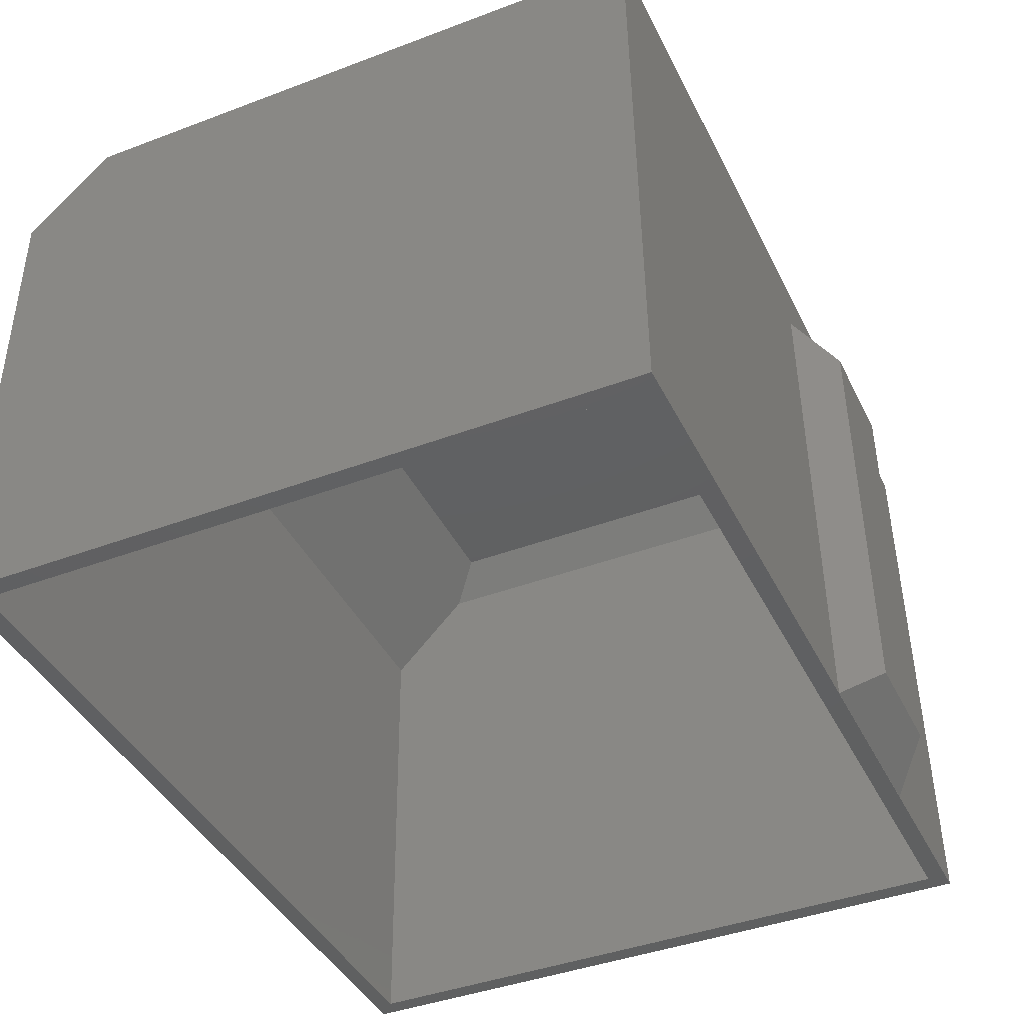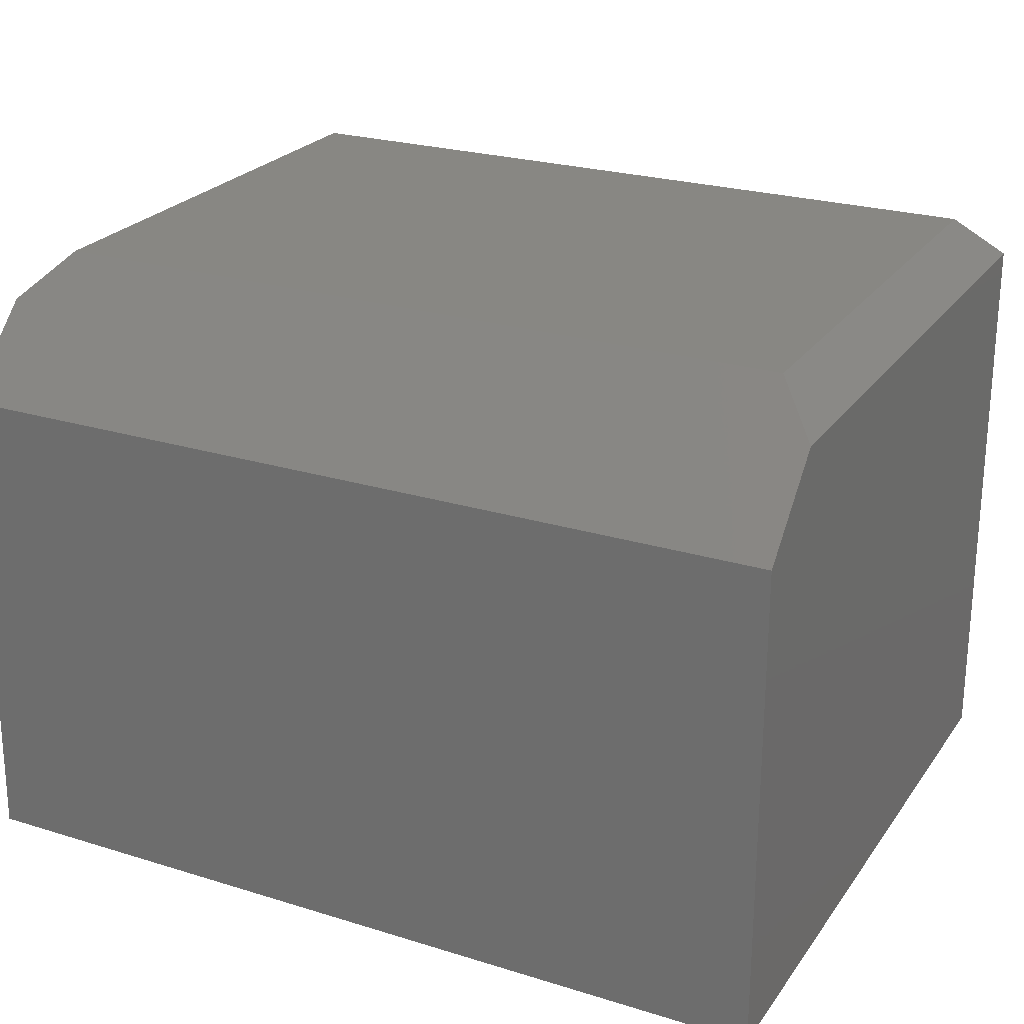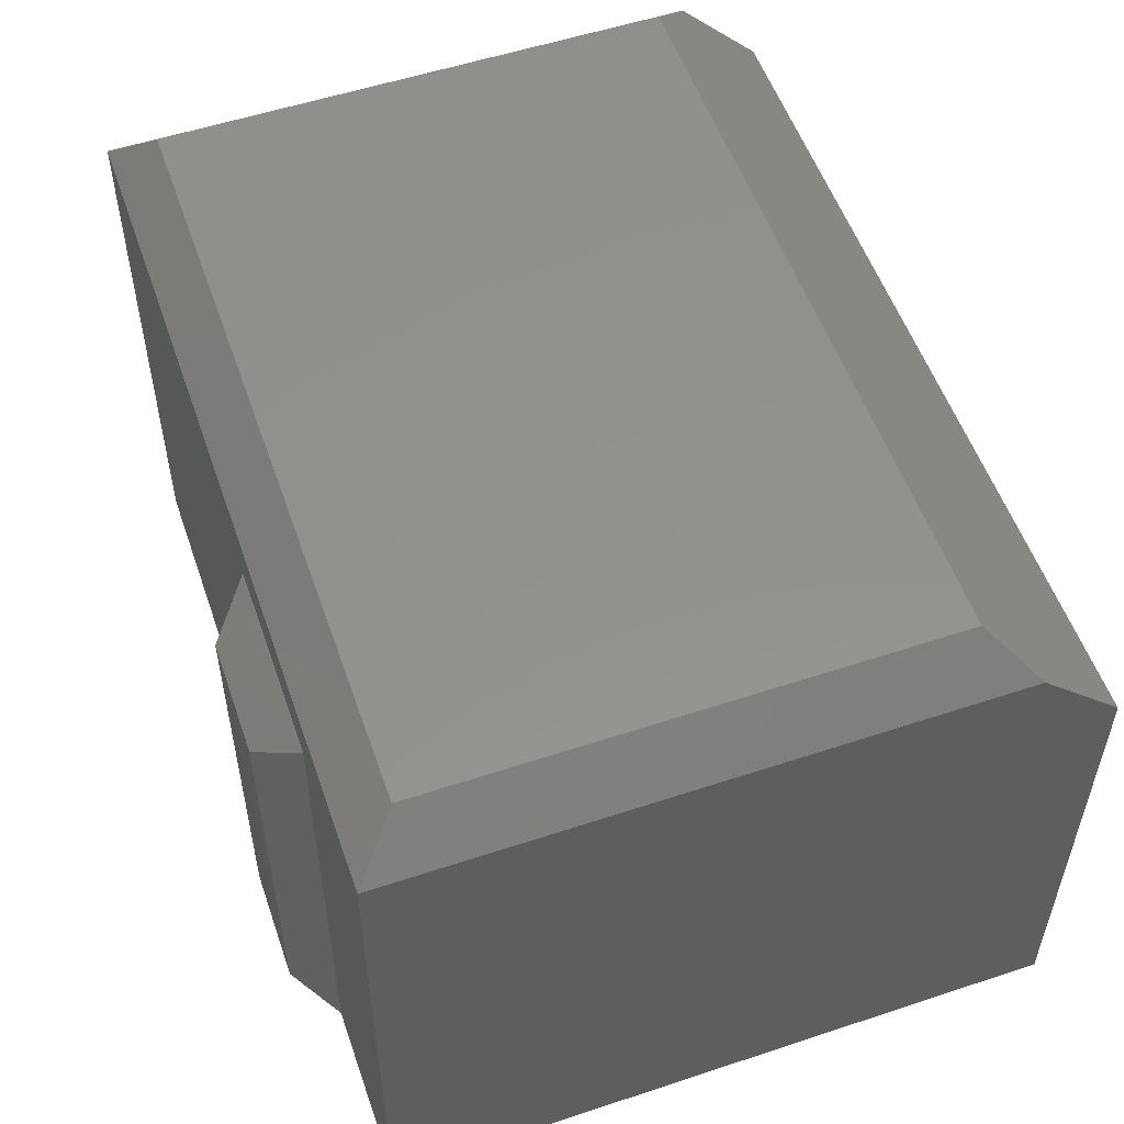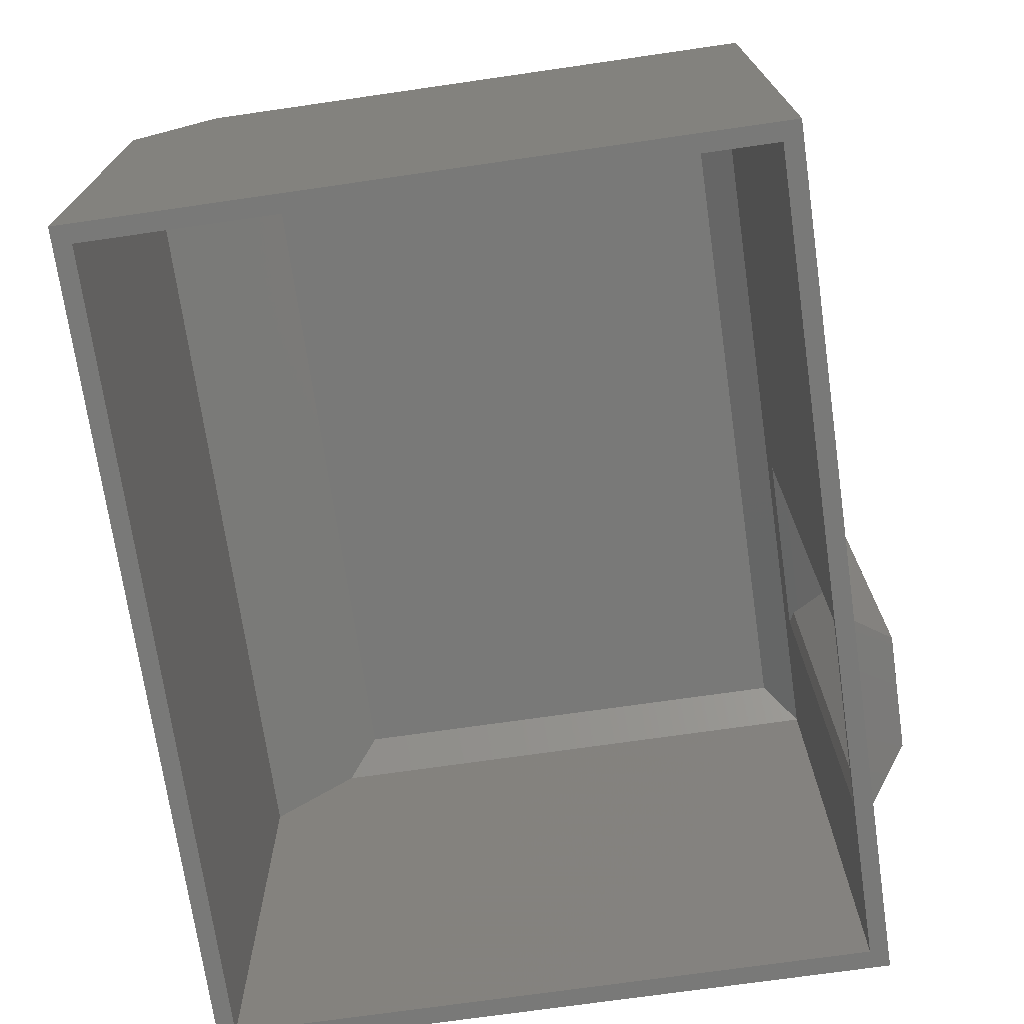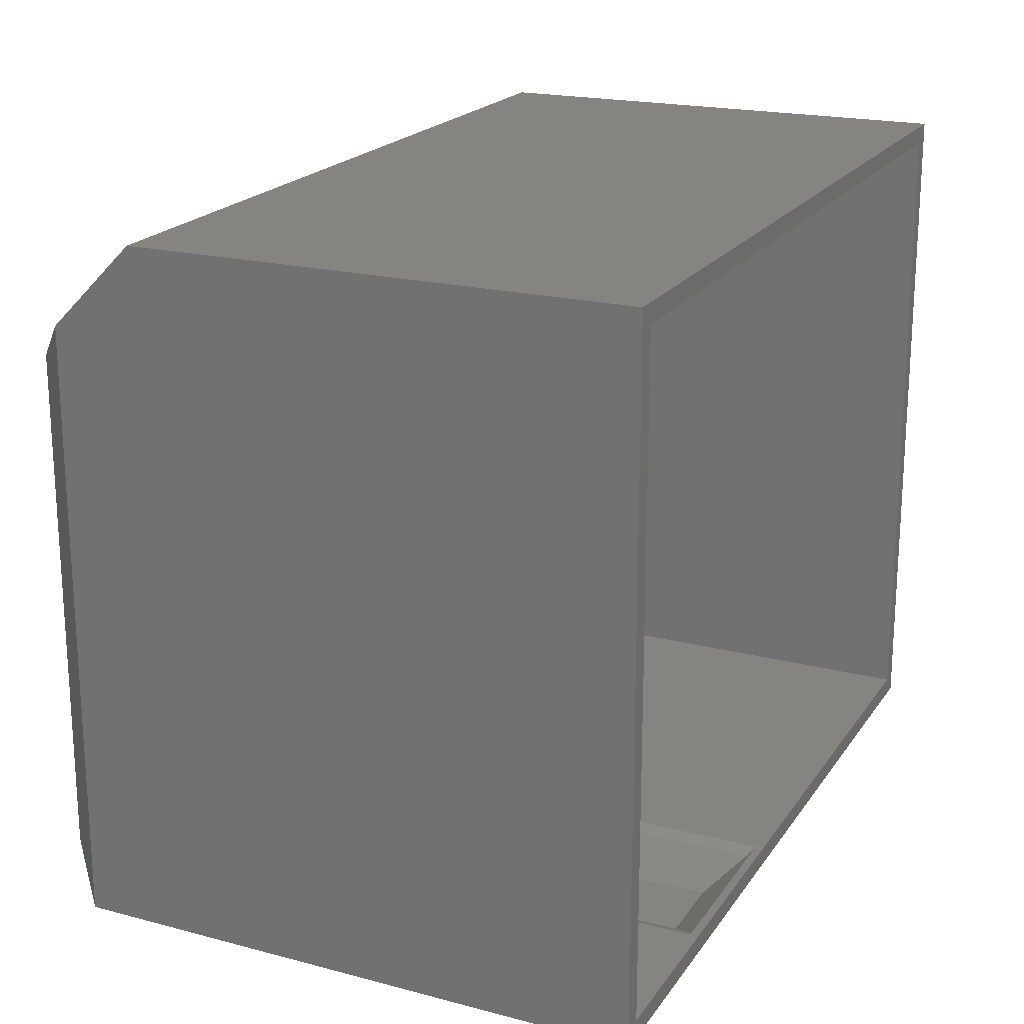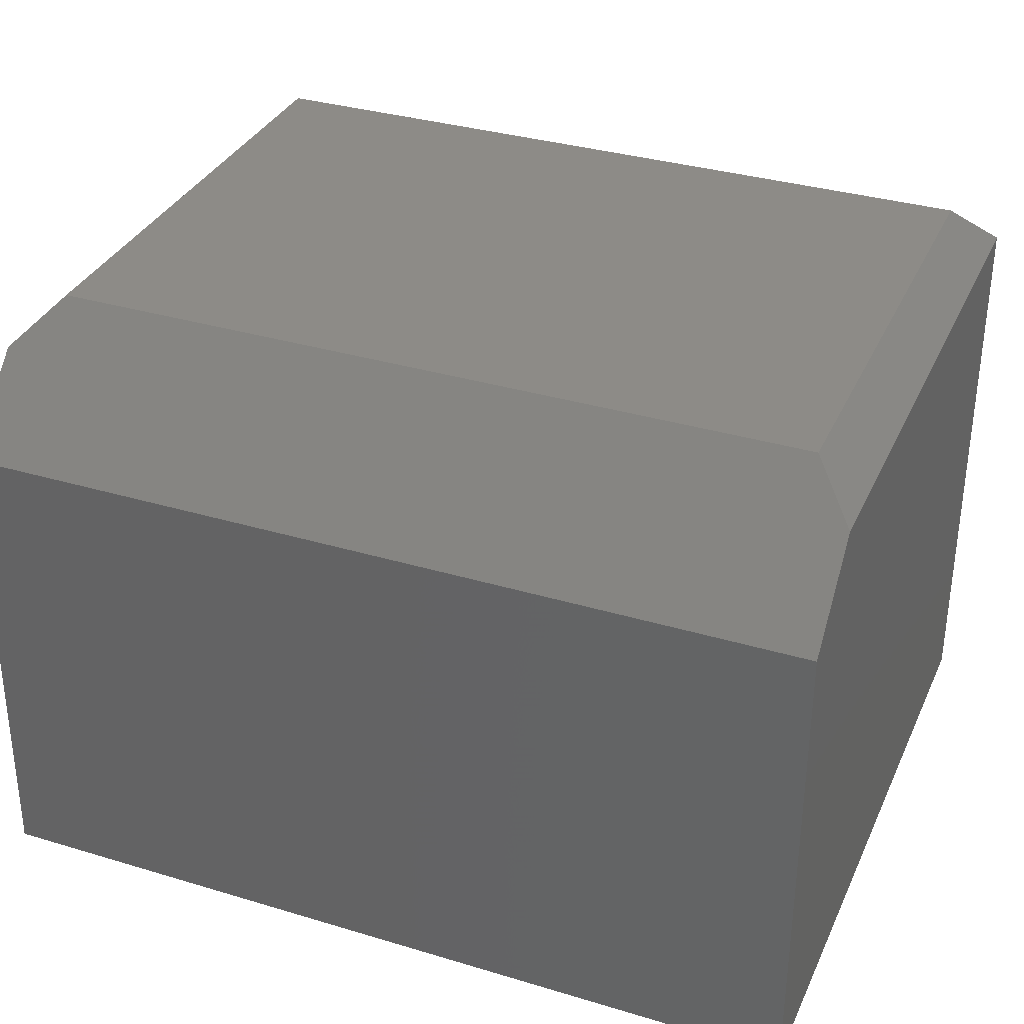
<metadata>
{"format":"stl","ext":"stl","renderer":"f3d","projection":"perspective","resolution":1024,"background":"white","views":[{"elev":-41.3,"azim":-65.4,"up":"+Z"},{"elev":24.5,"azim":-153.1,"up":"+Z"},{"elev":55.2,"azim":70.8,"up":"+Z"},{"elev":-71.7,"azim":-81.8,"up":"+Z"},{"elev":20.0,"azim":114.3,"up":"+Y"},{"elev":34.1,"azim":-157.9,"up":"+Z"}]}
</metadata>
<code>
# stl→obj: 78 verts, 152 faces
v -42.65 -0.3 3.815e-07
v -42.65 -8.6 57.4
v -42.65 -0.3 49.1
v -42.65 -69 3.815e-07
v -42.65 -68.4 57.4
v 42.78 -0.3 49.1
v 43.55 -0.3 3.815e-07
v 43.55 -69 3.815e-07
v 41.69 -67.14 3.815e-07
v 25.4 -67.14 3.815e-07
v 25.38 -67.15 3.815e-07
v 5.916 -67.15 3.815e-07
v 5.898 -67.14 3.815e-07
v -40.8 -67.14 3.815e-07
v -40.8 -2.148 3.815e-07
v 41.69 -2.148 3.815e-07
v 42.65 -8.6 57.4
v 42.65 -68.4 57.4
v 5.855 -68.46 51.65
v 5.855 -68.46 51.59
v 5.899 -69 0.05205
v 25.4 -69 0.05205
v 25.45 -68.46 51.65
v 25.45 -68.46 51.59
v 21.45 -72.91 4.041
v 9.85 -72.91 4.041
v 9.85 -72.49 47.69
v 21.45 -72.49 47.69
v -38.2 -63.95 61.85
v -38.2 -13.05 61.85
v 38.2 -63.95 61.85
v 38.2 -13.05 61.85
v -40.8 -2.148 48.33
v 40.82 -9.365 55.55
v -40.8 -9.365 55.55
v 40.93 -2.404 48.59
v 40.93 -2.148 48.33
v 20.68 -71 9.724
v 10.62 -70.65 46.9
v 20.68 -70.65 46.9
v 10.62 -71 9.724
v 20.68 -71 9.717
v 10.62 -71 9.717
v 20.68 -71.05 4.791
v 10.62 -71.05 4.791
v 40.95 -2.148 47.01
v 40.8 -66.55 56.63
v -37.43 -63.18 60
v 37.43 -63.18 60
v -40.8 -66.55 56.63
v 25.32 -66.67 50.83
v 5.855 -66.61 50.88
v 25.45 -66.61 50.88
v 5.984 -66.67 50.83
v 24.14 -67.16 50.33
v 7.162 -67.16 50.33
v 24.09 -67.2 50.29
v 7.207 -67.2 50.29
v 24.09 -67.21 50.28
v 7.212 -67.21 50.28
v 23.61 -67.69 49.8
v 7.692 -67.69 49.8
v 40.81 -66.55 56.41
v 40.89 -66.61 50.88
v -40.8 -66.61 50.88
v 40.8 -10.45 56.63
v 37.43 -13.82 60
v -37.43 -13.82 60
v -40.8 -10.45 56.63
v 5.855 -66.61 50.83
v -40.8 -66.61 50.83
v 7.204 -67.67 1.347
v 5.936 -67.15 0.8174
v 25.36 -67.15 0.8174
v 24.1 -67.67 1.347
v 25.45 -66.61 50.83
v 40.89 -66.61 50.83
v 41.68 -67.14 0.5749
f 1 2 3
f 4 2 1
f 2 4 5
f 1 6 7
f 6 1 3
f 8 9 7
f 8 10 9
f 8 11 10
f 8 12 11
f 4 13 12
f 4 12 8
f 14 4 15
f 13 4 14
f 16 7 9
f 15 7 16
f 15 1 7
f 1 15 4
f 17 7 6
f 8 17 18
f 17 8 7
f 5 19 18
f 5 20 19
f 4 20 5
f 21 4 22
f 20 4 21
f 23 18 19
f 24 18 23
f 8 24 22
f 24 8 18
f 8 22 4
f 3 17 6
f 17 3 2
f 21 25 26
f 25 21 22
f 26 20 21
f 20 27 19
f 27 20 26
f 24 25 22
f 28 24 23
f 24 28 25
f 26 28 27
f 28 26 25
f 23 27 28
f 27 23 19
f 2 29 30
f 29 2 5
f 29 18 31
f 18 29 5
f 17 30 32
f 30 17 2
f 30 31 32
f 31 30 29
f 31 17 32
f 17 31 18
f 33 34 35
f 34 33 36
f 36 33 37
f 38 39 40
f 38 41 39
f 42 41 38
f 42 43 41
f 44 43 42
f 43 44 45
f 33 46 37
f 15 46 33
f 46 15 16
f 47 48 49
f 48 47 50
f 51 52 53
f 51 54 52
f 55 54 51
f 55 56 54
f 57 56 55
f 57 58 56
f 59 58 57
f 59 60 58
f 61 60 59
f 60 61 62
f 39 61 40
f 61 39 62
f 53 47 63
f 53 63 64
f 47 53 52
f 47 52 50
f 50 52 65
f 66 49 67
f 47 49 66
f 48 67 49
f 67 48 68
f 48 69 68
f 48 50 69
f 35 68 69
f 68 35 67
f 34 67 35
f 67 34 66
f 41 58 60
f 58 41 43
f 70 52 54
f 62 41 60
f 41 62 39
f 70 65 52
f 65 70 71
f 13 71 70
f 71 13 14
f 56 70 54
f 72 70 56
f 73 70 72
f 13 73 12
f 73 13 70
f 43 56 58
f 56 43 72
f 72 43 45
f 11 73 74
f 73 11 12
f 75 45 44
f 75 72 45
f 74 72 75
f 72 74 73
f 76 51 53
f 76 64 77
f 64 76 53
f 57 38 59
f 38 57 42
f 61 38 40
f 38 61 59
f 42 55 75
f 55 42 57
f 42 75 44
f 78 76 77
f 10 78 9
f 78 10 76
f 76 55 51
f 76 75 55
f 76 74 75
f 10 74 76
f 74 10 11
f 33 35 15
f 71 35 69
f 65 69 50
f 71 69 65
f 35 71 14
f 35 14 15
f 46 36 37
f 77 36 46
f 36 64 63
f 36 77 64
f 77 46 78
f 63 34 36
f 34 63 66
f 66 63 47
f 16 78 46
f 78 16 9

</code>
